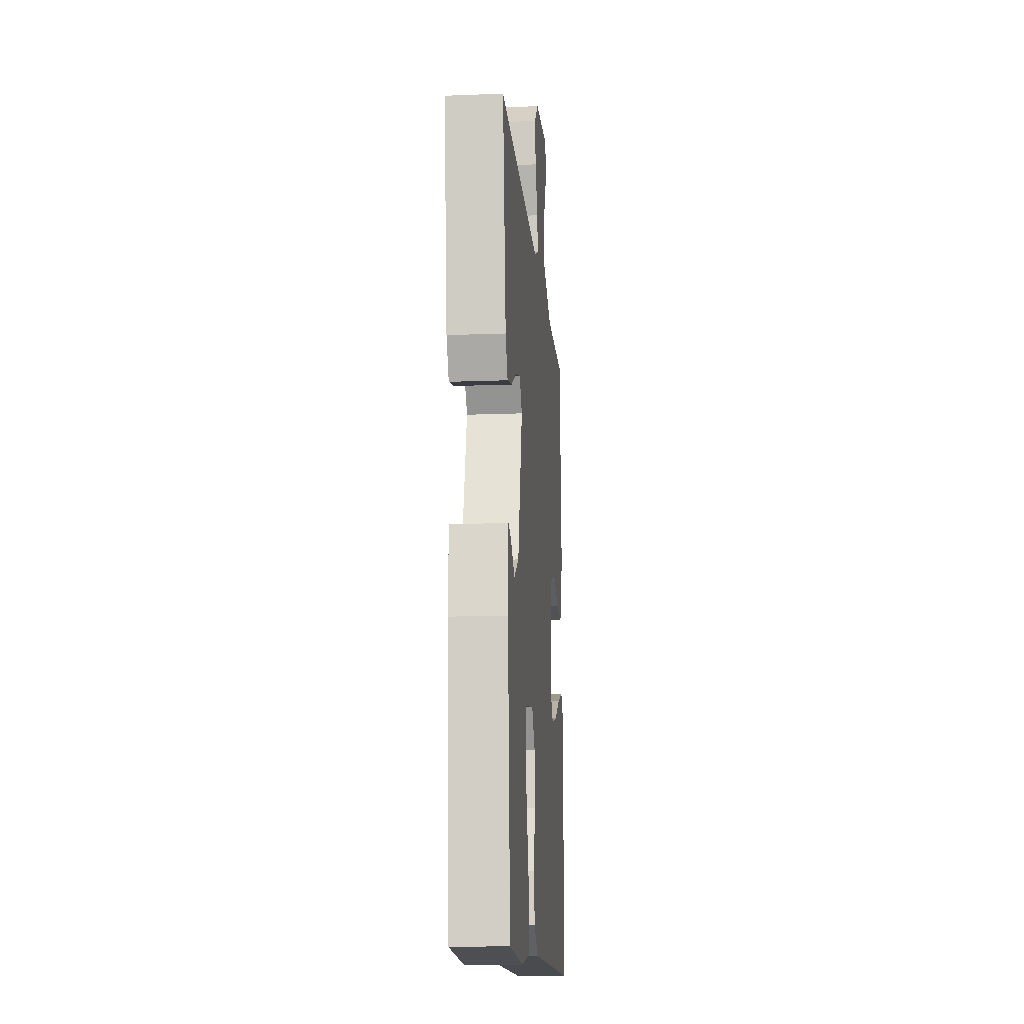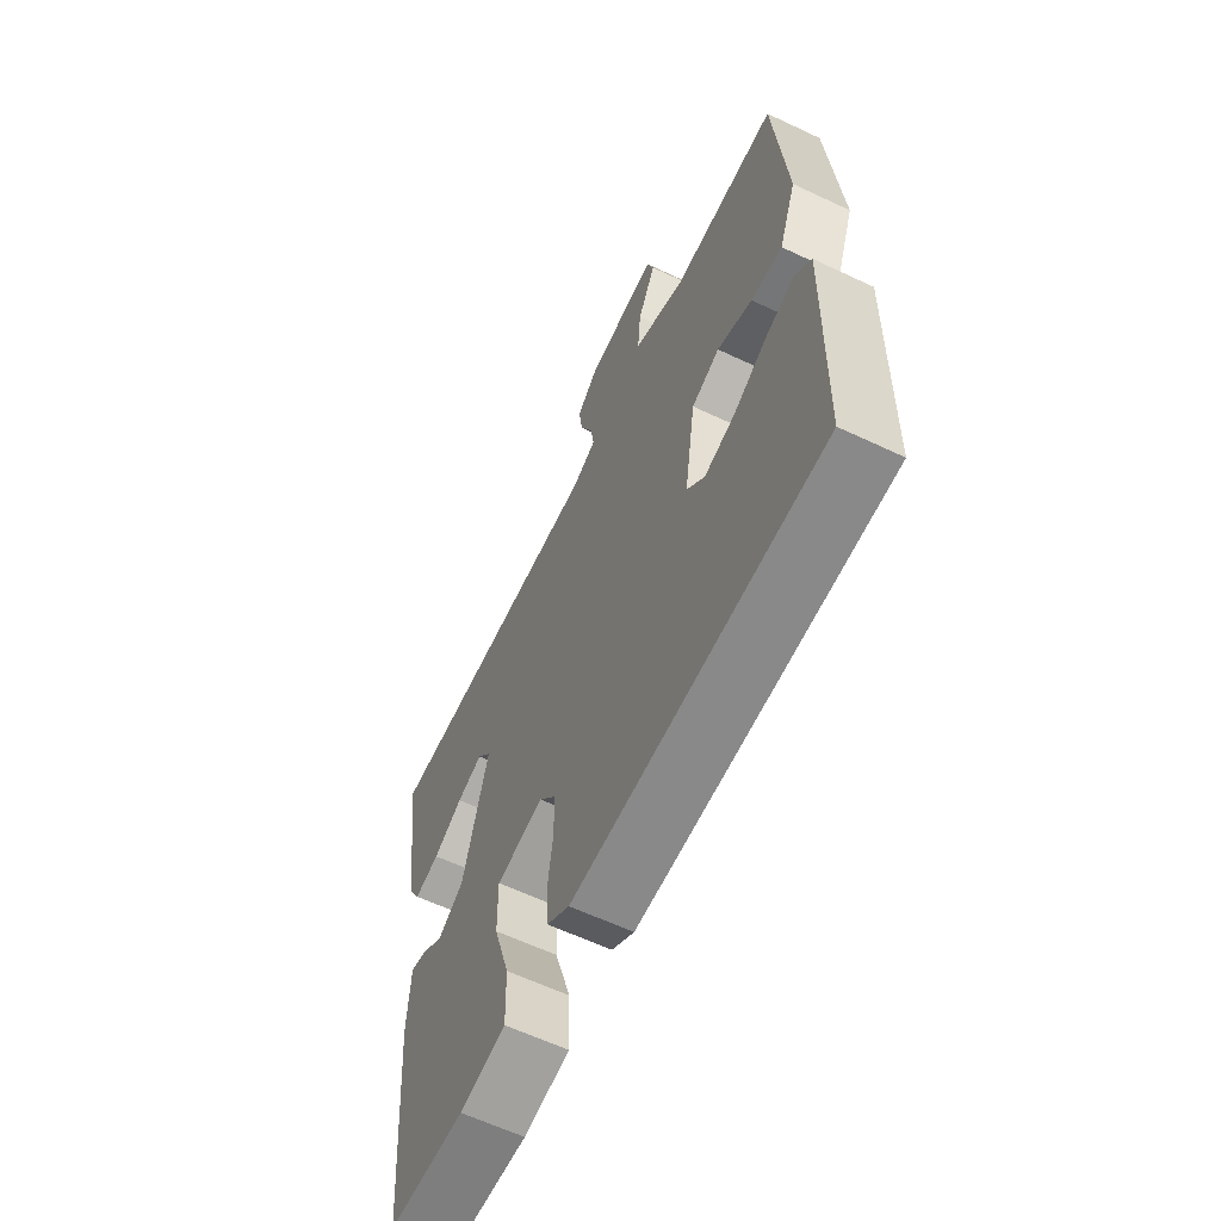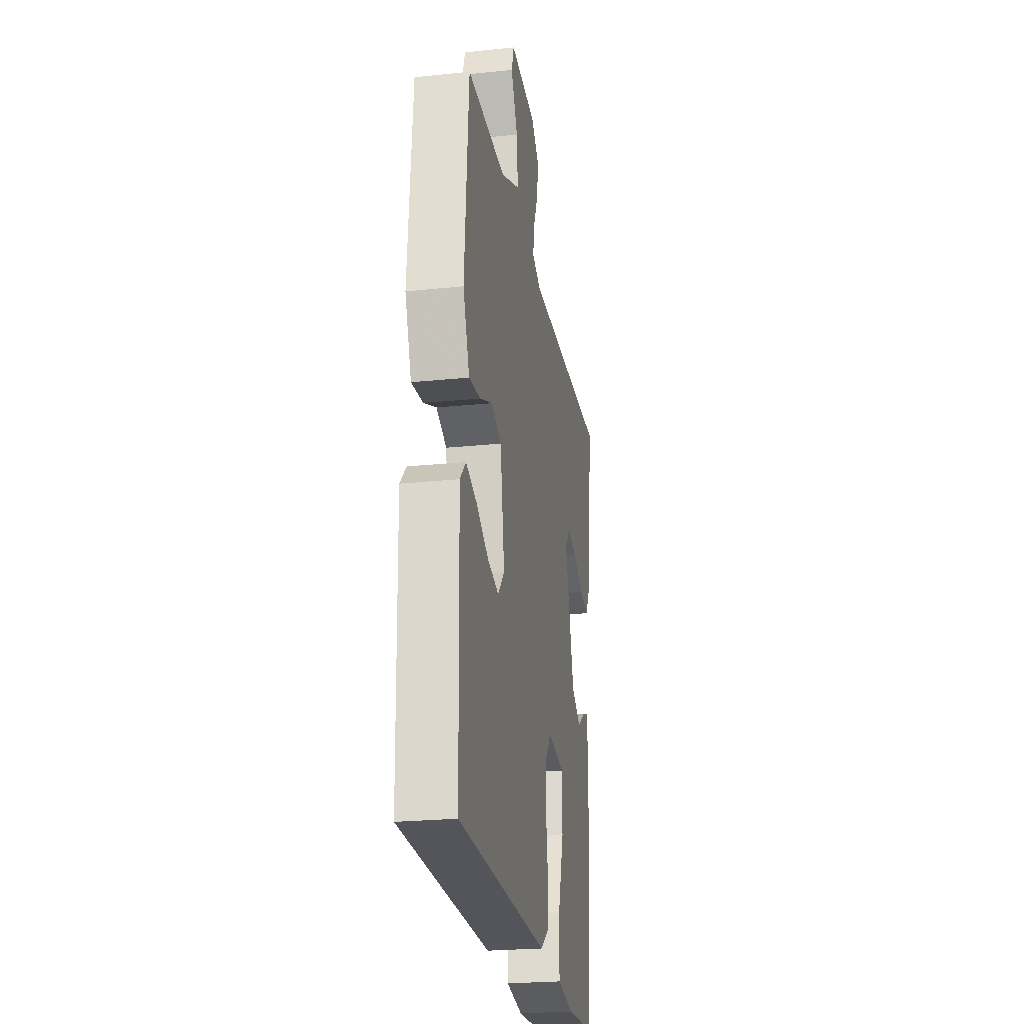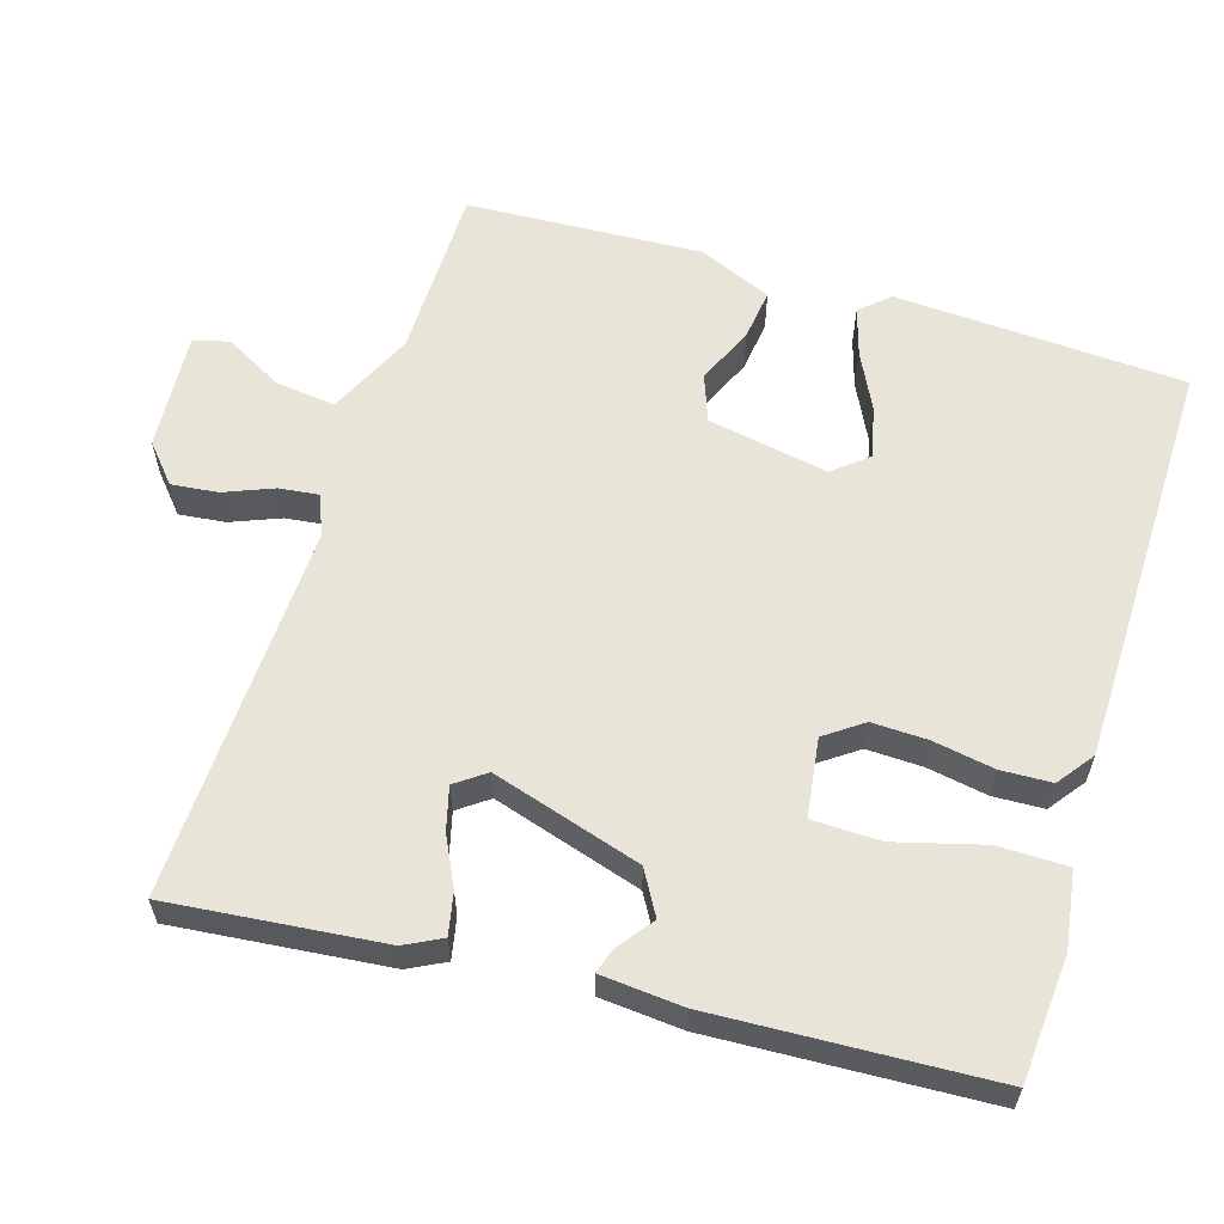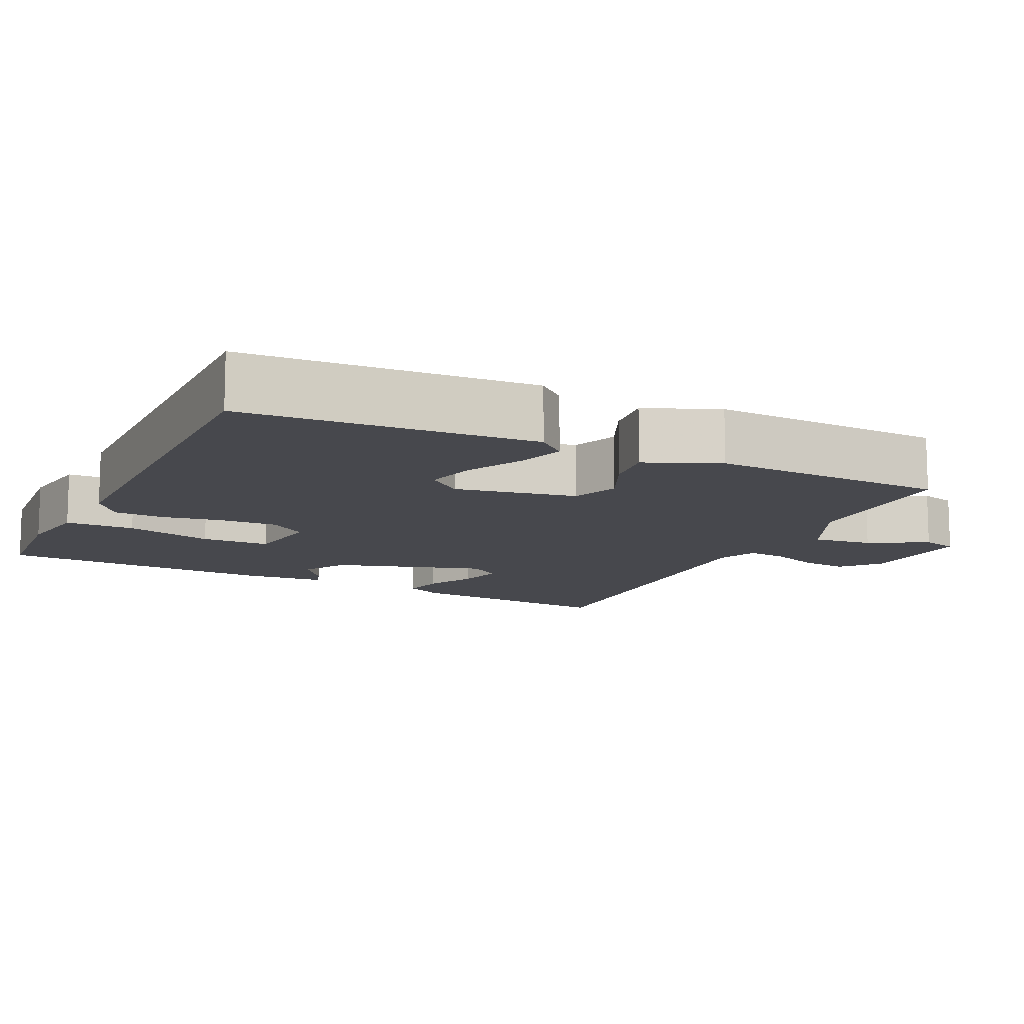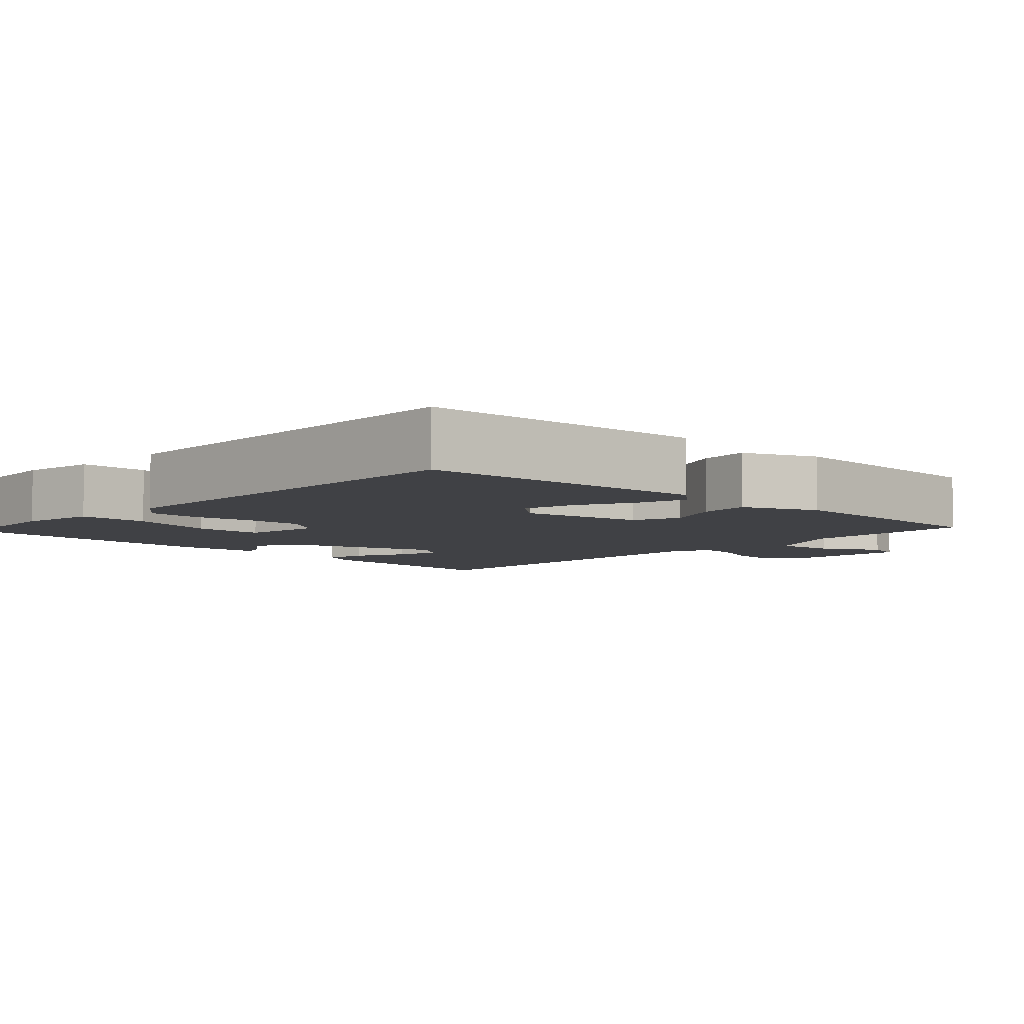
<metadata>
{"format":"obj","ext":"obj","renderer":"f3d","projection":"perspective","resolution":1024,"background":"white","views":[{"elev":-15.0,"azim":94.8,"up":"+Z"},{"elev":-62.1,"azim":-115.6,"up":"+Z"},{"elev":-23.8,"azim":-80.1,"up":"+Z"},{"elev":60.1,"azim":108.8,"up":"+Y"},{"elev":-11.8,"azim":-113.8,"up":"+Y"},{"elev":-5.9,"azim":-131.5,"up":"+Y"}]}
</metadata>
<code>
v -0.467 0.07 0.505
v -0.231 0.07 0.501
v -0.114 0.07 0.552
v -0.121 0.07 0.634
v -0.162 0.07 0.714
v -0.147 0.07 0.762
v 0.013 0.07 0.747
v 0.063 0.07 0.701
v 0.054 0.07 0.638
v 0.025 0.07 0.572
v 0.017 0.07 0.519
v 0.071 0.07 0.495
v 0.584 0.07 0.5
v 0.546 0.07 0.211
v 0.519 0.07 0.162
v 0.463 0.07 0.175
v 0.397 0.07 0.21
v 0.339 0.07 0.227
v 0.308 0.07 0.187
v 0.364 0.07 -0.018
v 0.422 0.07 -0.054
v 0.472 0.07 -0.019
v 0.506 0.07 -0.009
v 0.512 0.07 -0.121
v 0.482 0.07 -0.495
v 0.311 0.07 -0.503
v 0.208 0.07 -0.484
v 0.21 0.07 -0.39
v 0.246 0.07 -0.272
v 0.247 0.07 -0.179
v 0.141 0.07 -0.161
v 0.103 0.07 -0.211
v 0.103 0.07 -0.287
v 0.115 0.07 -0.37
v 0.11 0.07 -0.439
v 0.06 0.07 -0.474
v -0.495 0.07 -0.463
v -0.504 0.07 -0.069
v -0.468 0.07 -0.031
v -0.403 0.07 -0.053
v -0.327 0.07 -0.094
v -0.258 0.07 -0.112
v -0.218 0.07 -0.067
v -0.243 0.07 0.098
v -0.306 0.07 0.124
v -0.384 0.07 0.092
v -0.454 0.07 0.085
v -0.493 0.07 0.186
v -0.467 0 0.505
v -0.231 0 0.501
v -0.114 0 0.552
v -0.121 0 0.634
v -0.162 0 0.714
v -0.147 0 0.762
v 0.013 0 0.747
v 0.063 0 0.701
v 0.054 0 0.638
v 0.025 0 0.572
v 0.017 0 0.519
v 0.071 0 0.495
v 0.584 0 0.5
v 0.546 0 0.211
v 0.519 0 0.162
v 0.463 0 0.175
v 0.397 0 0.21
v 0.339 0 0.227
v 0.308 0 0.187
v 0.364 0 -0.018
v 0.422 0 -0.054
v 0.472 0 -0.019
v 0.506 0 -0.009
v 0.512 0 -0.121
v 0.482 0 -0.495
v 0.311 0 -0.503
v 0.208 0 -0.484
v 0.21 0 -0.39
v 0.246 0 -0.272
v 0.247 0 -0.179
v 0.141 0 -0.161
v 0.103 0 -0.211
v 0.103 0 -0.287
v 0.115 0 -0.37
v 0.11 0 -0.439
v 0.06 0 -0.474
v -0.495 0 -0.463
v -0.504 0 -0.069
v -0.468 0 -0.031
v -0.403 0 -0.053
v -0.327 0 -0.094
v -0.258 0 -0.112
v -0.218 0 -0.067
v -0.243 0 0.098
v -0.306 0 0.124
v -0.384 0 0.092
v -0.454 0 0.085
v -0.493 0 0.186
f 48 1 2
f 47 48 2
f 46 47 2
f 45 46 2
f 44 45 2 3
f 43 44 3
f 39 40 41
f 38 39 41
f 37 38 41
f 36 37 41
f 35 36 41
f 34 35 41
f 33 34 41 42
f 32 33 42 43
f 27 28 29
f 26 27 29
f 25 26 29
f 24 25 29
f 23 24 29
f 22 23 29
f 21 22 29
f 20 21 29 30
f 19 20 30 31
f 15 16 17
f 14 15 17
f 13 14 17
f 12 13 17
f 11 12 17 18
f 8 9 10
f 7 8 10
f 6 7 10
f 5 6 10
f 4 5 10
f 3 4 10 11
f 43 3 11
f 32 43 11
f 31 32 11
f 19 31 11
f 11 18 19
f 50 49 96
f 50 96 95
f 50 95 94
f 50 94 93
f 51 50 93 92
f 51 92 91
f 89 88 87
f 89 87 86
f 89 86 85
f 89 85 84
f 89 84 83
f 89 83 82
f 90 89 82 81
f 91 90 81 80
f 77 76 75
f 77 75 74
f 77 74 73
f 77 73 72
f 77 72 71
f 77 71 70
f 77 70 69
f 78 77 69 68
f 79 78 68 67
f 65 64 63
f 65 63 62
f 65 62 61
f 65 61 60
f 66 65 60 59
f 58 57 56
f 58 56 55
f 58 55 54
f 58 54 53
f 58 53 52
f 59 58 52 51
f 59 51 91
f 59 91 80
f 59 80 79
f 59 79 67
f 67 66 59
f 1 49 50 2
f 2 50 51 3
f 3 51 52 4
f 4 52 53 5
f 5 53 54 6
f 6 54 55 7
f 7 55 56 8
f 8 56 57 9
f 9 57 58 10
f 10 58 59 11
f 11 59 60 12
f 12 60 61 13
f 13 61 62 14
f 14 62 63 15
f 15 63 64 16
f 16 64 65 17
f 17 65 66 18
f 18 66 67 19
f 19 67 68 20
f 20 68 69 21
f 21 69 70 22
f 22 70 71 23
f 23 71 72 24
f 24 72 73 25
f 25 73 74 26
f 26 74 75 27
f 27 75 76 28
f 28 76 77 29
f 29 77 78 30
f 30 78 79 31
f 31 79 80 32
f 32 80 81 33
f 33 81 82 34
f 34 82 83 35
f 35 83 84 36
f 36 84 85 37
f 37 85 86 38
f 38 86 87 39
f 39 87 88 40
f 40 88 89 41
f 41 89 90 42
f 42 90 91 43
f 43 91 92 44
f 44 92 93 45
f 45 93 94 46
f 46 94 95 47
f 47 95 96 48
f 48 96 49 1

</code>
